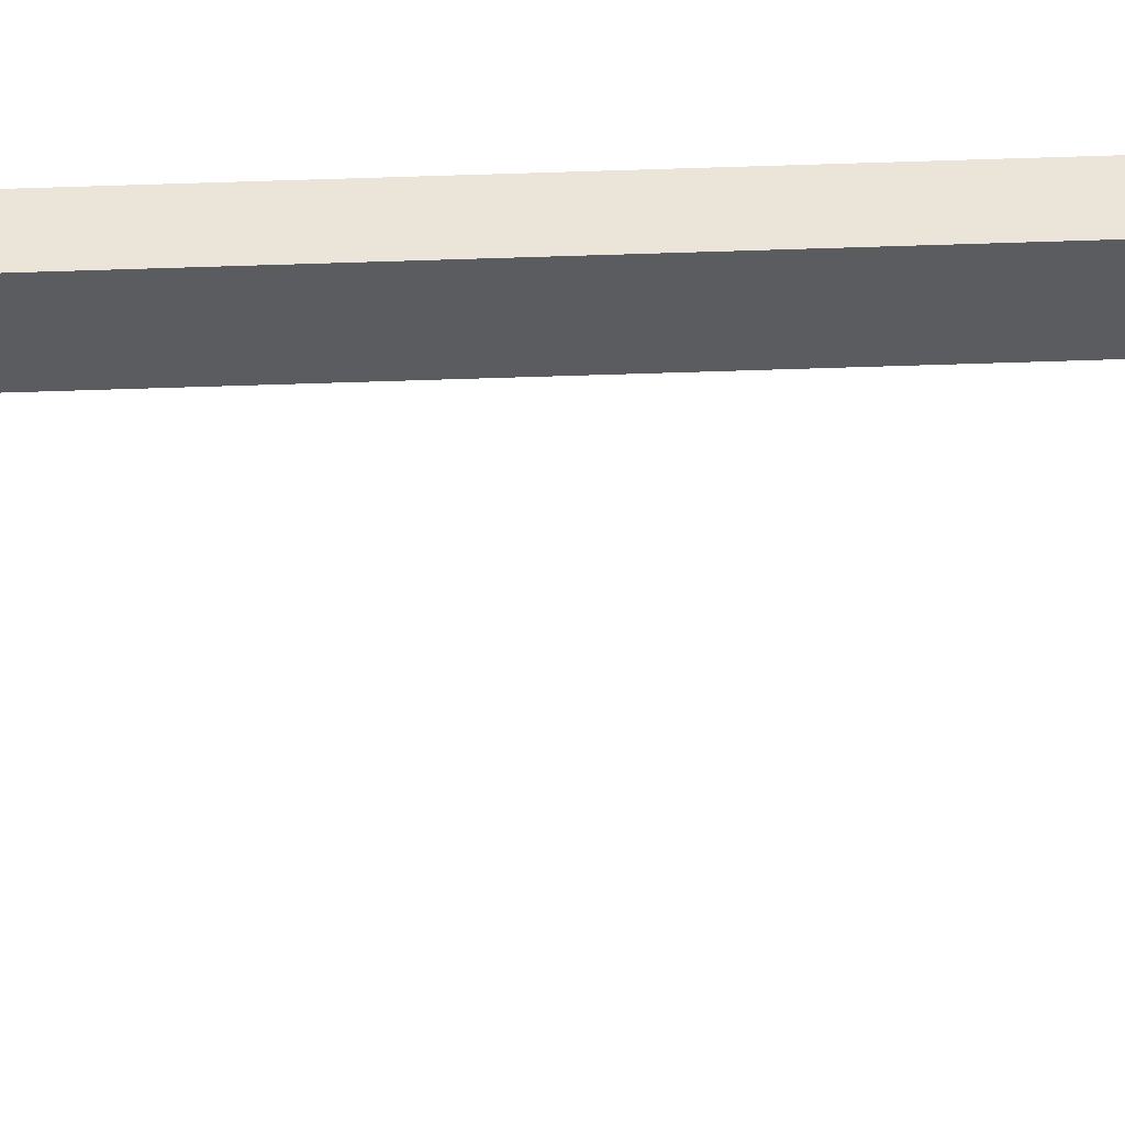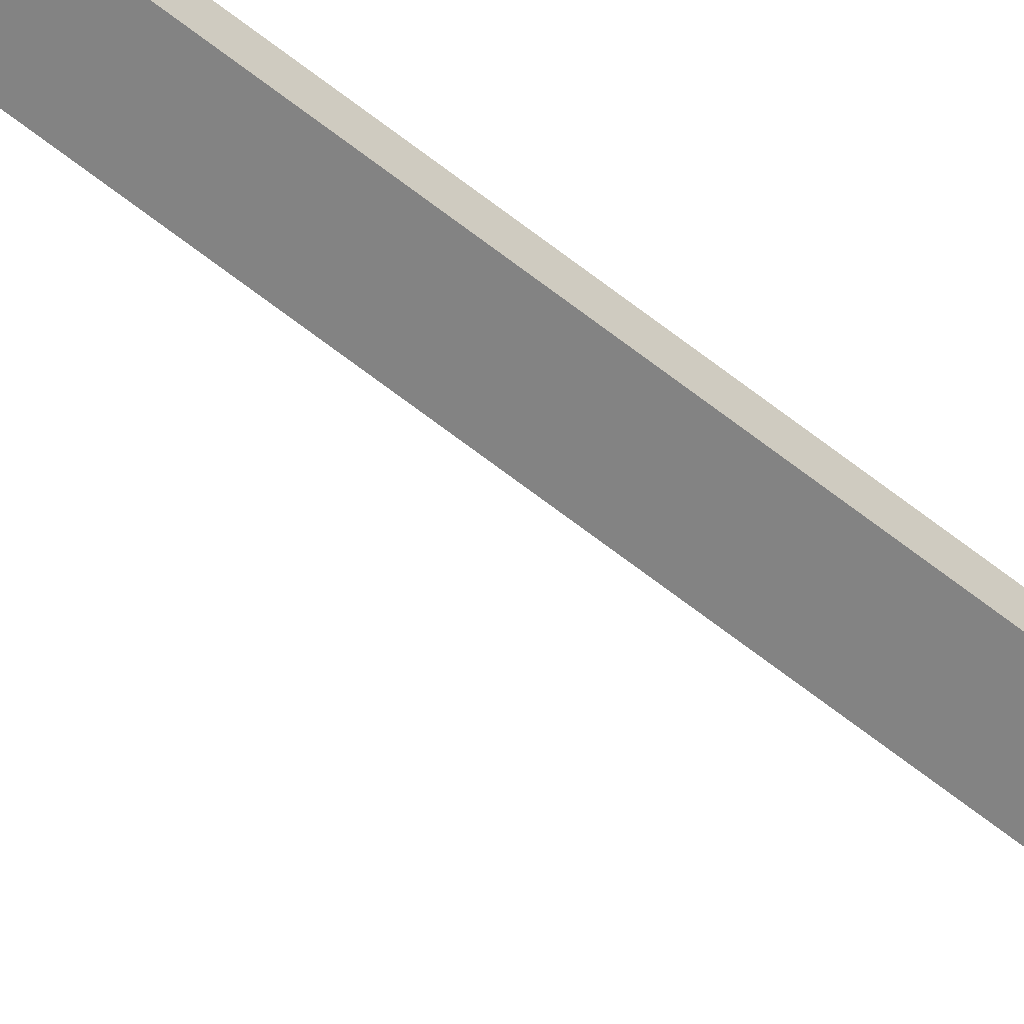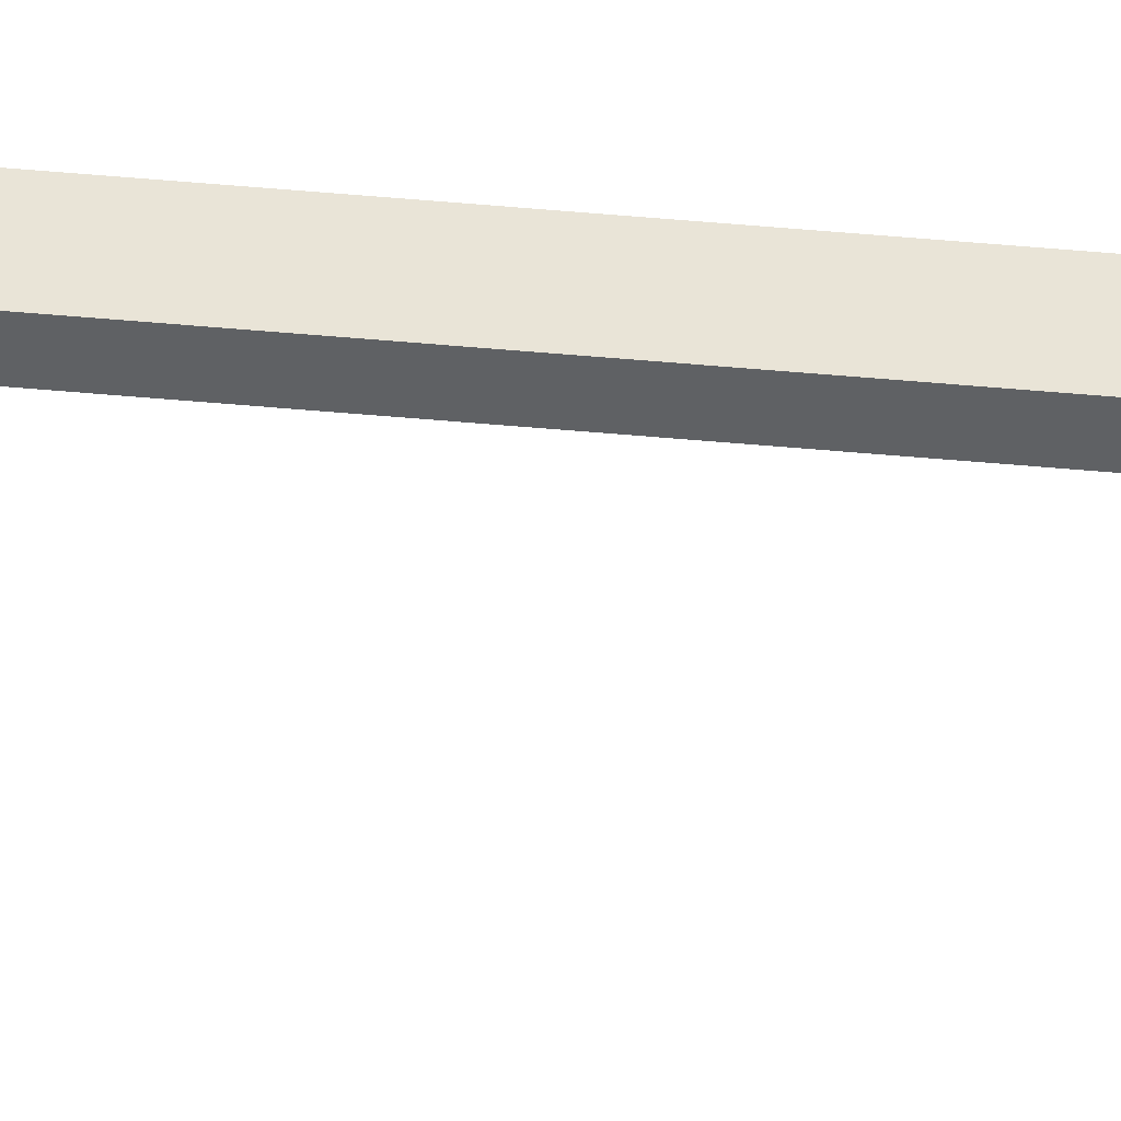
<metadata>
{"format":"obj","ext":"obj","renderer":"f3d","projection":"perspective","resolution":1024,"background":"white","views":[{"elev":-34.6,"azim":93.0,"up":"+Y"},{"elev":-61.0,"azim":50.5,"up":"+Y"},{"elev":42.9,"azim":96.5,"up":"+Y"}]}
</metadata>
<code>
o Postes_de_madera.006
v -0.067 0 0.1644
v -0.04609 0.383 0.1644
v -0.04738 0 0.117
v -0.03259 0.383 0.1318
v -0 0 0.09742
v -0 0.383 0.1183
v 0.04738 0 0.117
v 0.03259 0.383 0.1318
v 0.067 0 0.1644
v 0.04609 0.383 0.1644
v 0.04738 0 0.2118
v 0.03259 0.383 0.197
v 0 0 0.2314
v 0 0.383 0.2105
v -0.04738 0 0.2118
v -0.03259 0.383 0.197
v -0.067 0 -0.921
v -0.04609 0.383 -0.921
v -0.04738 0 -0.9684
v -0.03259 0.383 -0.9536
v -0 0 -0.988
v -0 0.383 -0.9671
v 0.04738 0 -0.9684
v 0.03259 0.383 -0.9536
v 0.067 0 -0.921
v 0.04609 0.383 -0.921
v 0.04738 0 -0.8736
v 0.03259 0.383 -0.8884
v -0 0 -0.854
v -0 0.383 -0.8749
v -0.04738 0 -0.8736
v -0.03259 0.383 -0.8884
v -0.067 0 -2.006
v -0.04609 0.383 -2.006
v -0.04738 0 -2.054
v -0.03259 0.383 -2.039
v -0 0 -2.073
v -0 0.383 -2.052
v 0.04738 0 -2.054
v 0.03259 0.383 -2.039
v 0.067 0 -2.006
v 0.04609 0.383 -2.006
v 0.04738 0 -1.959
v 0.03259 0.383 -1.974
v -0 0 -1.939
v -0 0.383 -1.96
v -0.04738 0 -1.959
v -0.03259 0.383 -1.974
v -0.067 0 -3.092
v -0.04609 0.383 -3.092
v -0.04738 0 -3.139
v -0.03259 0.383 -3.124
v -0 0 -3.159
v -0 0.383 -3.138
v 0.04738 0 -3.139
v 0.03259 0.383 -3.124
v 0.067 0 -3.092
v 0.04609 0.383 -3.092
v 0.04738 0 -3.044
v 0.03259 0.383 -3.059
v -0 0 -3.025
v -0 0.383 -3.046
v -0.04738 0 -3.044
v -0.03259 0.383 -3.059
v -0.067 0 -4.177
v -0.04609 0.383 -4.177
v -0.04738 0 -4.225
v -0.03259 0.383 -4.21
v -0 0 -4.244
v -0 0.383 -4.223
v 0.04738 0 -4.225
v 0.03259 0.383 -4.21
v 0.067 0 -4.177
v 0.04609 0.383 -4.177
v 0.04738 0 -4.13
v 0.03259 0.383 -4.145
v -0 0 -4.11
v -0 0.383 -4.131
v -0.04738 0 -4.13
v -0.03259 0.383 -4.145
v -0.067 0 -5.263
v -0.04609 0.383 -5.263
v -0.04738 0 -5.31
v -0.03259 0.383 -5.295
v -0 0 -5.33
v -0 0.383 -5.309
v 0.04738 0 -5.31
v 0.03259 0.383 -5.295
v 0.067 0 -5.263
v 0.04609 0.383 -5.263
v 0.04738 0 -5.215
v 0.03259 0.383 -5.23
v -0 0 -5.196
v -0 0.383 -5.216
v -0.04738 0 -5.215
v -0.03259 0.383 -5.23
v -0.067 0 -6.348
v -0.04609 0.383 -6.348
v -0.04738 0 -6.395
v -0.03259 0.383 -6.381
v -0 0 -6.415
v -0 0.383 -6.394
v 0.04738 0 -6.395
v 0.03259 0.383 -6.381
v 0.067 0 -6.348
v 0.04609 0.383 -6.348
v 0.04738 0 -6.301
v 0.03259 0.383 -6.315
v -0 0 -6.281
v -0 0.383 -6.302
v -0.04738 0 -6.301
v -0.03259 0.383 -6.315
v -0.067 0 -7.433
v -0.0461 0.383 -7.433
v -0.04738 0 -7.481
v -0.03259 0.383 -7.466
v -0 0 -7.5
v -0 0.383 -7.479
v 0.04738 0 -7.481
v 0.03259 0.383 -7.466
v 0.067 0 -7.433
v 0.04609 0.383 -7.433
v 0.04738 0 -7.386
v 0.03259 0.383 -7.401
v -0 0 -7.366
v -0 0.383 -7.387
v -0.04738 0 -7.386
v -0.03259 0.383 -7.401
v -0.067 0 -8.519
v -0.0461 0.383 -8.519
v -0.04738 0 -8.566
v -0.03259 0.383 -8.551
v -0 0 -8.586
v -0 0.383 -8.565
v 0.04738 0 -8.566
v 0.03259 0.383 -8.551
v 0.067 0 -8.519
v 0.04609 0.383 -8.519
v 0.04738 0 -8.471
v 0.03259 0.383 -8.486
v -0 0 -8.452
v -0 0.383 -8.473
v -0.04738 0 -8.471
v -0.03259 0.383 -8.486
v -0.067 0 -9.604
v -0.0461 0.383 -9.604
v -0.04738 0 -9.652
v -0.03259 0.383 -9.637
v -0 0 -9.671
v -0 0.383 -9.65
v 0.04738 0 -9.652
v 0.03259 0.383 -9.637
v 0.067 0 -9.604
v 0.04609 0.383 -9.604
v 0.04738 0 -9.557
v 0.03259 0.383 -9.572
v -0 0 -9.537
v -0 0.383 -9.558
v -0.04738 0 -9.557
v -0.03259 0.383 -9.572
v -0.067 0 -10.69
v -0.0461 0.383 -10.69
v -0.04738 0 -10.74
v -0.03259 0.383 -10.72
v -0 0 -10.76
v -0 0.383 -10.74
v 0.04738 0 -10.74
v 0.03259 0.383 -10.72
v 0.067 0 -10.69
v 0.04609 0.383 -10.69
v 0.04738 0 -10.64
v 0.03259 0.383 -10.66
v -0 0 -10.62
v -0 0.383 -10.64
v -0.04738 0 -10.64
v -0.03259 0.383 -10.66
v -0.067 0 -11.78
v -0.0461 0.383 -11.78
v -0.04738 0 -11.82
v -0.03259 0.383 -11.81
v -1e-06 0 -11.84
v -1e-06 0.383 -11.82
v 0.04738 0 -11.82
v 0.03259 0.383 -11.81
v 0.067 0 -11.78
v 0.04609 0.383 -11.78
v 0.04738 0 -11.73
v 0.03259 0.383 -11.74
v -1e-06 0 -11.71
v -1e-06 0.383 -11.73
v -0.04738 0 -11.73
v -0.03259 0.383 -11.74
v -0.067 0 -12.86
v -0.0461 0.383 -12.86
v -0.04738 0 -12.91
v -0.03259 0.383 -12.89
v -1e-06 0 -12.93
v -1e-06 0.383 -12.91
v 0.04738 0 -12.91
v 0.03259 0.383 -12.89
v 0.067 0 -12.86
v 0.04609 0.383 -12.86
v 0.04738 0 -12.81
v 0.03259 0.383 -12.83
v -1e-06 0 -12.79
v -1e-06 0.383 -12.81
v -0.04738 0 -12.81
v -0.03259 0.383 -12.83
v -0.067 0 -13.95
v -0.0461 0.383 -13.95
v -0.04738 0 -13.99
v -0.03259 0.383 -13.98
v -1e-06 0 -14.01
v -1e-06 0.383 -13.99
v 0.04738 0 -13.99
v 0.03259 0.383 -13.98
v 0.067 0 -13.95
v 0.04609 0.383 -13.95
v 0.04738 0 -13.9
v 0.03259 0.383 -13.91
v -1e-06 0 -13.88
v -1e-06 0.383 -13.9
v -0.04738 0 -13.9
v -0.03259 0.383 -13.91
v -0.067 0 -15.03
v -0.0461 0.383 -15.03
v -0.04738 0 -15.08
v -0.03259 0.383 -15.06
v -1e-06 0 -15.1
v -1e-06 0.383 -15.08
v 0.04738 0 -15.08
v 0.03259 0.383 -15.06
v 0.067 0 -15.03
v 0.04609 0.383 -15.03
v 0.04738 0 -14.98
v 0.03259 0.383 -15
v -1e-06 0 -14.96
v -1e-06 0.383 -14.99
v -0.04738 0 -14.98
v -0.03259 0.383 -15
v -0.067 0 -16.12
v -0.0461 0.383 -16.12
v -0.04738 0 -16.16
v -0.03259 0.383 -16.15
v -1e-06 0 -16.18
v -1e-06 0.383 -16.16
v 0.04738 0 -16.16
v 0.03259 0.383 -16.15
v 0.067 0 -16.12
v 0.04609 0.383 -16.12
v 0.04738 0 -16.07
v 0.03259 0.383 -16.08
v -1e-06 0 -16.05
v -1e-06 0.383 -16.07
v -0.04738 0 -16.07
v -0.03259 0.383 -16.08
f 1 2 4 3
f 3 4 6 5
f 5 6 8 7
f 7 8 10 9
f 9 10 12 11
f 11 12 14 13
f 4 2 16 14 12 10 8 6
f 13 14 16 15
f 15 16 2 1
f 1 3 5 7 9 11 13 15
f 17 18 20 19
f 19 20 22 21
f 21 22 24 23
f 23 24 26 25
f 25 26 28 27
f 27 28 30 29
f 20 18 32 30 28 26 24 22
f 29 30 32 31
f 31 32 18 17
f 17 19 21 23 25 27 29 31
f 33 34 36 35
f 35 36 38 37
f 37 38 40 39
f 39 40 42 41
f 41 42 44 43
f 43 44 46 45
f 36 34 48 46 44 42 40 38
f 45 46 48 47
f 47 48 34 33
f 33 35 37 39 41 43 45 47
f 49 50 52 51
f 51 52 54 53
f 53 54 56 55
f 55 56 58 57
f 57 58 60 59
f 59 60 62 61
f 52 50 64 62 60 58 56 54
f 61 62 64 63
f 63 64 50 49
f 49 51 53 55 57 59 61 63
f 65 66 68 67
f 67 68 70 69
f 69 70 72 71
f 71 72 74 73
f 73 74 76 75
f 75 76 78 77
f 68 66 80 78 76 74 72 70
f 77 78 80 79
f 79 80 66 65
f 65 67 69 71 73 75 77 79
f 81 82 84 83
f 83 84 86 85
f 85 86 88 87
f 87 88 90 89
f 89 90 92 91
f 91 92 94 93
f 84 82 96 94 92 90 88 86
f 93 94 96 95
f 95 96 82 81
f 81 83 85 87 89 91 93 95
f 97 98 100 99
f 99 100 102 101
f 101 102 104 103
f 103 104 106 105
f 105 106 108 107
f 107 108 110 109
f 100 98 112 110 108 106 104 102
f 109 110 112 111
f 111 112 98 97
f 97 99 101 103 105 107 109 111
f 113 114 116 115
f 115 116 118 117
f 117 118 120 119
f 119 120 122 121
f 121 122 124 123
f 123 124 126 125
f 116 114 128 126 124 122 120 118
f 125 126 128 127
f 127 128 114 113
f 113 115 117 119 121 123 125 127
f 129 130 132 131
f 131 132 134 133
f 133 134 136 135
f 135 136 138 137
f 137 138 140 139
f 139 140 142 141
f 132 130 144 142 140 138 136 134
f 141 142 144 143
f 143 144 130 129
f 129 131 133 135 137 139 141 143
f 145 146 148 147
f 147 148 150 149
f 149 150 152 151
f 151 152 154 153
f 153 154 156 155
f 155 156 158 157
f 148 146 160 158 156 154 152 150
f 157 158 160 159
f 159 160 146 145
f 145 147 149 151 153 155 157 159
f 161 162 164 163
f 163 164 166 165
f 165 166 168 167
f 167 168 170 169
f 169 170 172 171
f 171 172 174 173
f 164 162 176 174 172 170 168 166
f 173 174 176 175
f 175 176 162 161
f 161 163 165 167 169 171 173 175
f 177 178 180 179
f 179 180 182 181
f 181 182 184 183
f 183 184 186 185
f 185 186 188 187
f 187 188 190 189
f 180 178 192 190 188 186 184 182
f 189 190 192 191
f 191 192 178 177
f 177 179 181 183 185 187 189 191
f 193 194 196 195
f 195 196 198 197
f 197 198 200 199
f 199 200 202 201
f 201 202 204 203
f 203 204 206 205
f 196 194 208 206 204 202 200 198
f 205 206 208 207
f 207 208 194 193
f 193 195 197 199 201 203 205 207
f 209 210 212 211
f 211 212 214 213
f 213 214 216 215
f 215 216 218 217
f 217 218 220 219
f 219 220 222 221
f 212 210 224 222 220 218 216 214
f 221 222 224 223
f 223 224 210 209
f 209 211 213 215 217 219 221 223
f 225 226 228 227
f 227 228 230 229
f 229 230 232 231
f 231 232 234 233
f 233 234 236 235
f 235 236 238 237
f 228 226 240 238 236 234 232 230
f 237 238 240 239
f 239 240 226 225
f 225 227 229 231 233 235 237 239
f 241 242 244 243
f 243 244 246 245
f 245 246 248 247
f 247 248 250 249
f 249 250 252 251
f 251 252 254 253
f 244 242 256 254 252 250 248 246
f 253 254 256 255
f 255 256 242 241
f 241 243 245 247 249 251 253 255
o barandal.002
v 0.067 0.383 -5.537
v 0.067 0.4406 -5.537
v 0.06699 0.383 0.2314
v 0.06699 0.4406 0.2314
v -0.05073 0.383 -5.537
v -0.05073 0.4406 -5.537
v -0.05074 0.383 0.2314
v -0.05074 0.4406 0.2314
v 0.06699 0.383 -0.7787
v 0.067 0.383 -1.5
v 0.067 0.383 -2.221
v 0.067 0.383 -2.942
v 0.067 0.383 -3.663
v 0.067 0.383 -4.384
v 0.067 0.383 -5.105
v 0.067 0.4406 -5.105
v 0.067 0.4406 -4.384
v 0.067 0.4406 -3.663
v 0.067 0.4406 -2.942
v 0.067 0.4406 -2.221
v 0.067 0.4406 -1.5
v 0.06699 0.4406 -0.7787
v -0.05073 0.383 -5.105
v -0.05073 0.383 -4.384
v -0.05073 0.383 -3.663
v -0.05073 0.383 -2.942
v -0.05073 0.383 -2.221
v -0.05073 0.383 -1.5
v -0.05073 0.383 -0.7787
v -0.05073 0.4406 -0.7787
v -0.05073 0.4406 -1.5
v -0.05073 0.4406 -2.221
v -0.05073 0.4406 -2.942
v -0.05073 0.4406 -3.663
v -0.05073 0.4406 -4.384
v -0.05073 0.4406 -5.105
f 265 278 260 259
f 259 260 264 263
f 279 292 262 261
f 261 262 258 257
f 271 279 261 257
f 292 272 258 262
f 264 260 278 286
f 286 278 277 287
f 287 277 276 288
f 288 276 275 289
f 289 275 274 290
f 290 274 273 291
f 291 273 272 292
f 259 263 285 265
f 265 285 284 266
f 266 284 283 267
f 267 283 282 268
f 268 282 281 269
f 269 281 280 270
f 270 280 279 271
f 263 264 286 285
f 285 286 287 284
f 284 287 288 283
f 283 288 289 282
f 282 289 290 281
f 281 290 291 280
f 280 291 292 279
f 257 258 272 271
f 271 272 273 270
f 270 273 274 269
f 269 274 275 268
f 268 275 276 267
f 267 276 277 266
f 266 277 278 265
o barandal.003
v 0.067 0.383 -11.31
v 0.067 0.4406 -11.31
v 0.06699 0.383 -5.537
v 0.06699 0.4406 -5.537
v -0.05073 0.383 -11.31
v -0.05073 0.4406 -11.31
v -0.05074 0.383 -5.537
v -0.05074 0.4406 -5.537
v 0.06699 0.383 -6.547
v 0.067 0.383 -7.269
v 0.067 0.383 -7.99
v 0.067 0.383 -8.711
v 0.067 0.383 -9.432
v 0.067 0.383 -10.15
v 0.067 0.383 -10.87
v 0.067 0.4406 -10.87
v 0.067 0.4406 -10.15
v 0.067 0.4406 -9.432
v 0.067 0.4406 -8.711
v 0.067 0.4406 -7.99
v 0.067 0.4406 -7.269
v 0.06699 0.4406 -6.547
v -0.05073 0.383 -10.87
v -0.05073 0.383 -10.15
v -0.05073 0.383 -9.432
v -0.05073 0.383 -8.711
v -0.05073 0.383 -7.99
v -0.05073 0.383 -7.269
v -0.05073 0.383 -6.547
v -0.05073 0.4406 -6.547
v -0.05073 0.4406 -7.269
v -0.05073 0.4406 -7.99
v -0.05073 0.4406 -8.711
v -0.05073 0.4406 -9.432
v -0.05073 0.4406 -10.15
v -0.05073 0.4406 -10.87
f 301 314 296 295
f 295 296 300 299
f 315 328 298 297
f 297 298 294 293
f 307 315 297 293
f 328 308 294 298
f 300 296 314 322
f 322 314 313 323
f 323 313 312 324
f 324 312 311 325
f 325 311 310 326
f 326 310 309 327
f 327 309 308 328
f 295 299 321 301
f 301 321 320 302
f 302 320 319 303
f 303 319 318 304
f 304 318 317 305
f 305 317 316 306
f 306 316 315 307
f 299 300 322 321
f 321 322 323 320
f 320 323 324 319
f 319 324 325 318
f 318 325 326 317
f 317 326 327 316
f 316 327 328 315
f 293 294 308 307
f 307 308 309 306
f 306 309 310 305
f 305 310 311 304
f 304 311 312 303
f 303 312 313 302
f 302 313 314 301
o barandal.004
v 0.067 0.383 -16.18
v 0.067 0.4406 -16.18
v 0.06699 0.383 -11.31
v 0.06699 0.4406 -11.31
v -0.05073 0.383 -16.18
v -0.05073 0.4406 -16.18
v -0.05074 0.383 -11.31
v -0.05074 0.4406 -11.31
v 0.06699 0.383 -12.32
v 0.067 0.383 -13.04
v 0.067 0.383 -13.76
v 0.067 0.383 -14.48
v 0.067 0.383 -14.98
v 0.067 0.383 -15.26
v 0.067 0.383 -15.67
v 0.067 0.4406 -15.67
v 0.067 0.4406 -15.26
v 0.067 0.4406 -14.98
v 0.067 0.4406 -14.48
v 0.067 0.4406 -13.76
v 0.067 0.4406 -13.04
v 0.06699 0.4406 -12.32
v -0.05073 0.383 -15.67
v -0.05073 0.383 -15.26
v -0.05073 0.383 -14.98
v -0.05073 0.383 -14.48
v -0.05073 0.383 -13.76
v -0.05073 0.383 -13.04
v -0.05073 0.383 -12.32
v -0.05073 0.4406 -12.32
v -0.05073 0.4406 -13.04
v -0.05073 0.4406 -13.76
v -0.05073 0.4406 -14.48
v -0.05073 0.4406 -14.98
v -0.05073 0.4406 -15.26
v -0.05073 0.4406 -15.67
f 337 350 332 331
f 331 332 336 335
f 351 364 334 333
f 333 334 330 329
f 343 351 333 329
f 364 344 330 334
f 336 332 350 358
f 358 350 349 359
f 359 349 348 360
f 360 348 347 361
f 361 347 346 362
f 362 346 345 363
f 363 345 344 364
f 331 335 357 337
f 337 357 356 338
f 338 356 355 339
f 339 355 354 340
f 340 354 353 341
f 341 353 352 342
f 342 352 351 343
f 335 336 358 357
f 357 358 359 356
f 356 359 360 355
f 355 360 361 354
f 354 361 362 353
f 353 362 363 352
f 352 363 364 351
f 329 330 344 343
f 343 344 345 342
f 342 345 346 341
f 341 346 347 340
f 340 347 348 339
f 339 348 349 338
f 338 349 350 337

</code>
